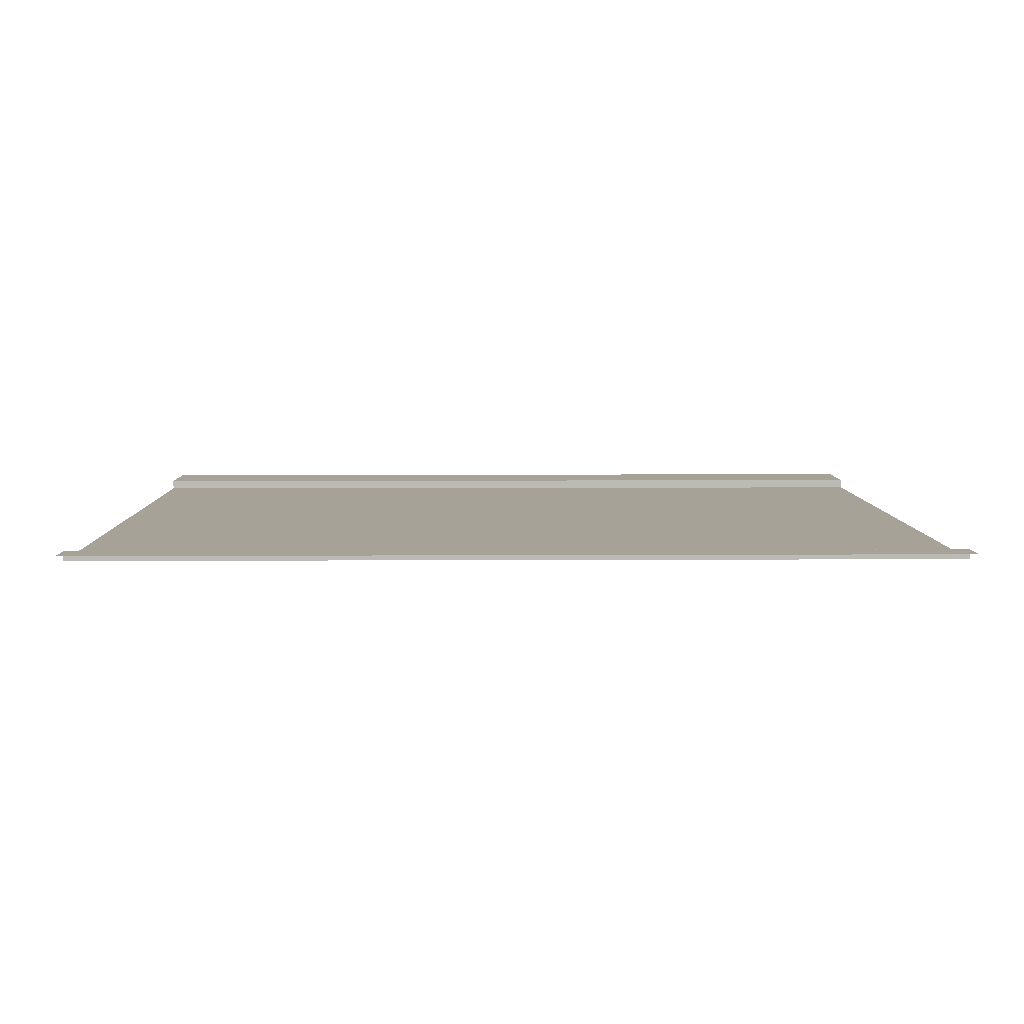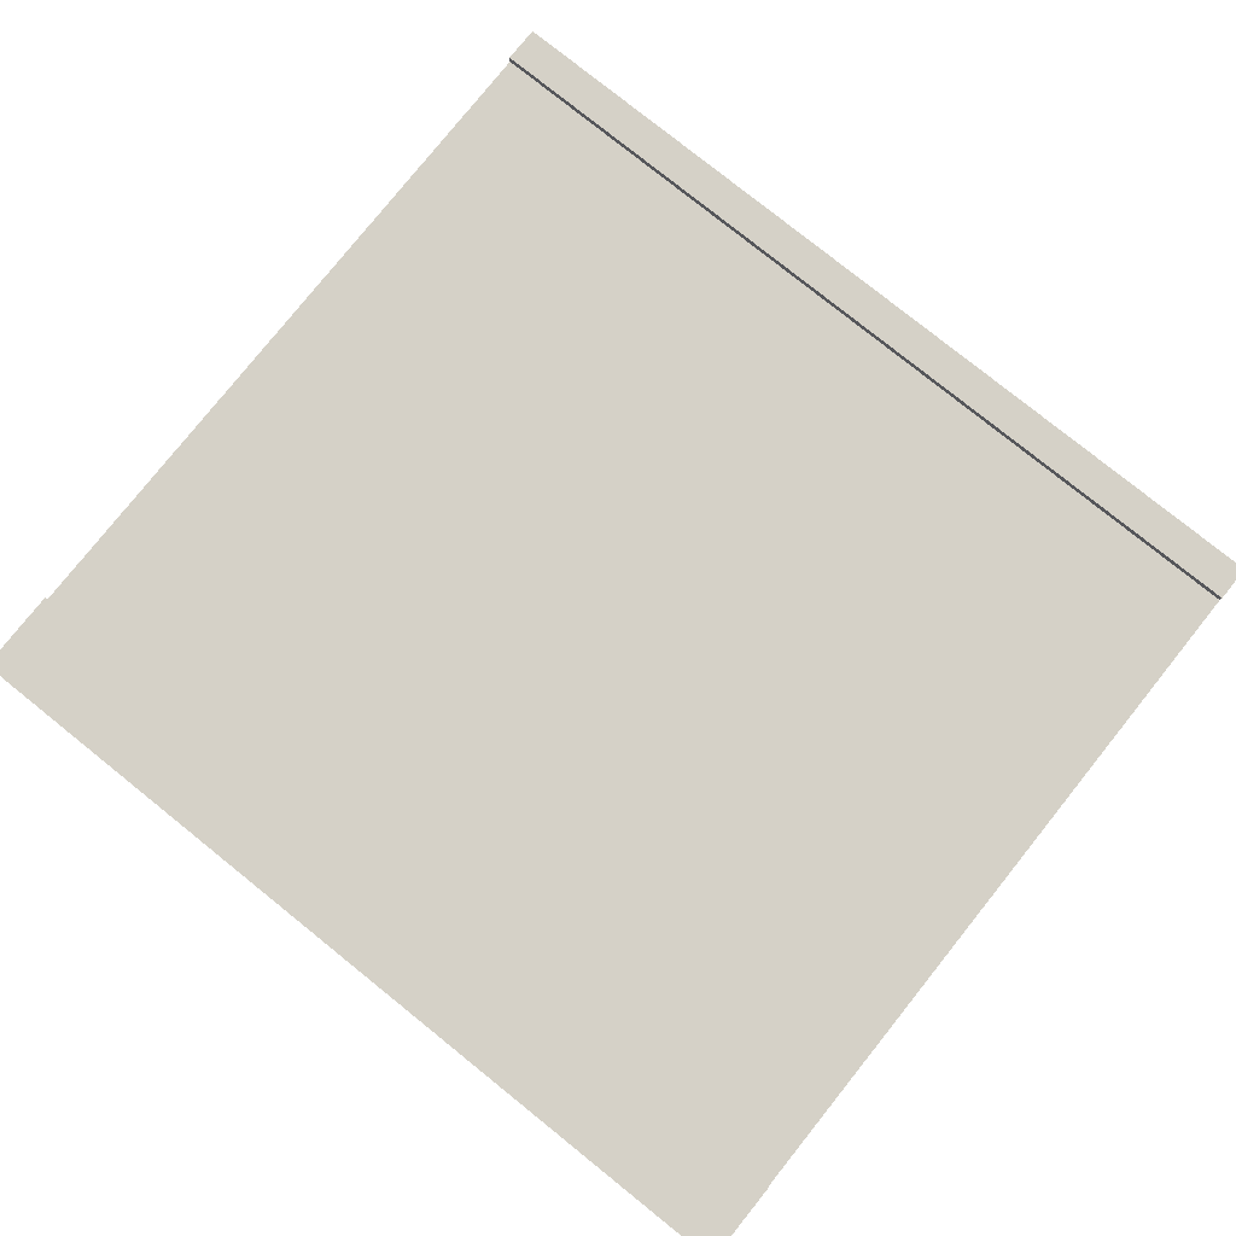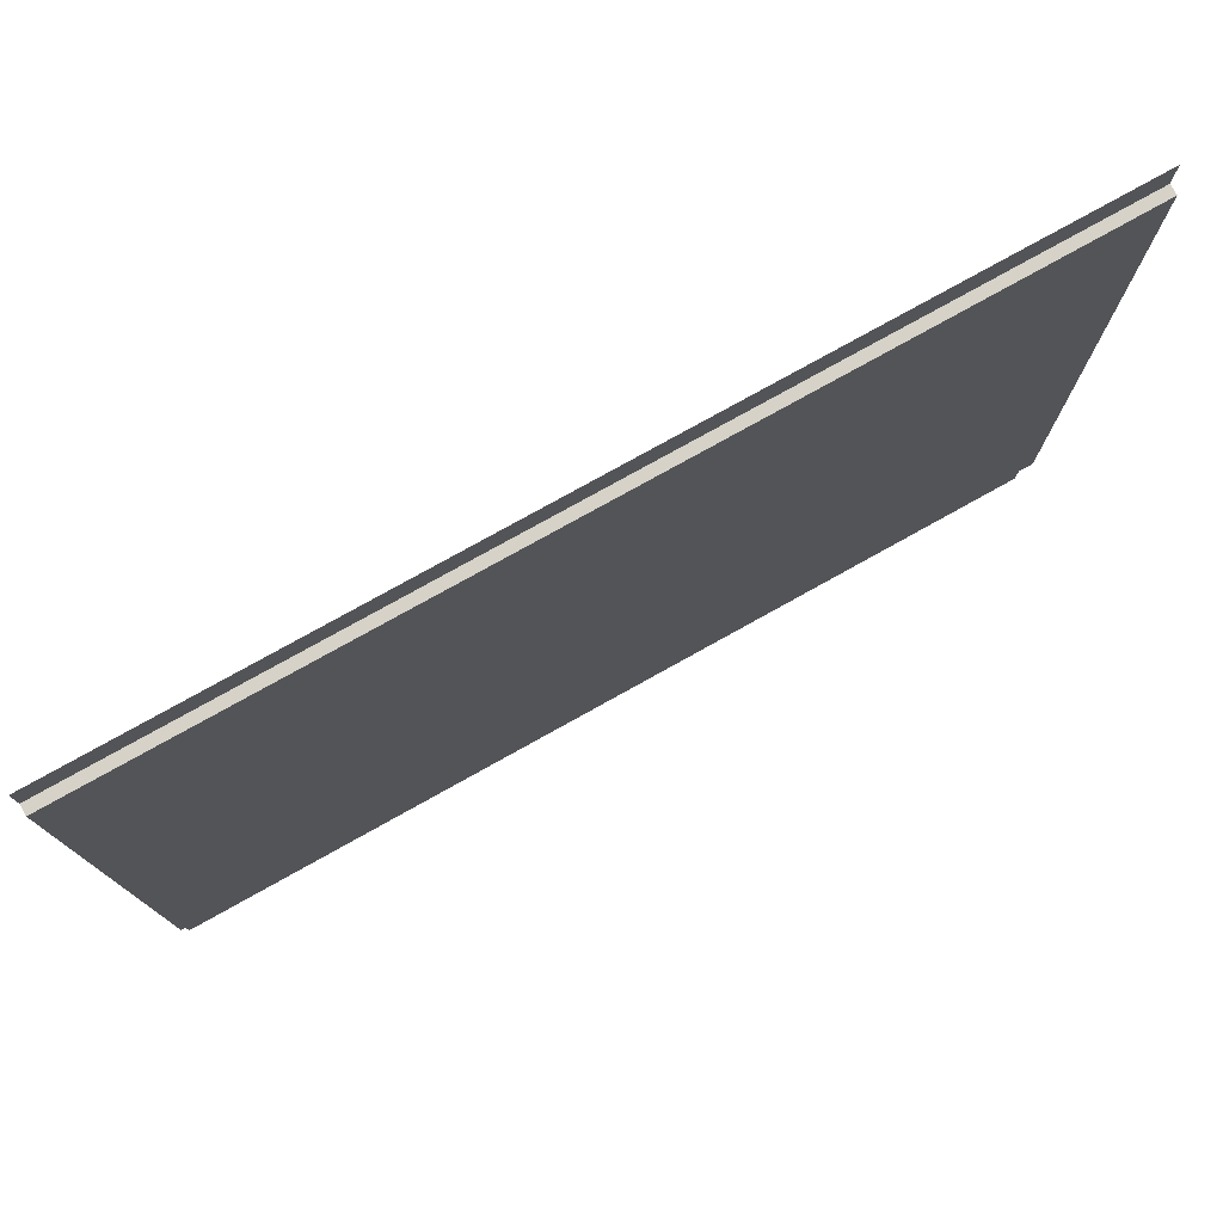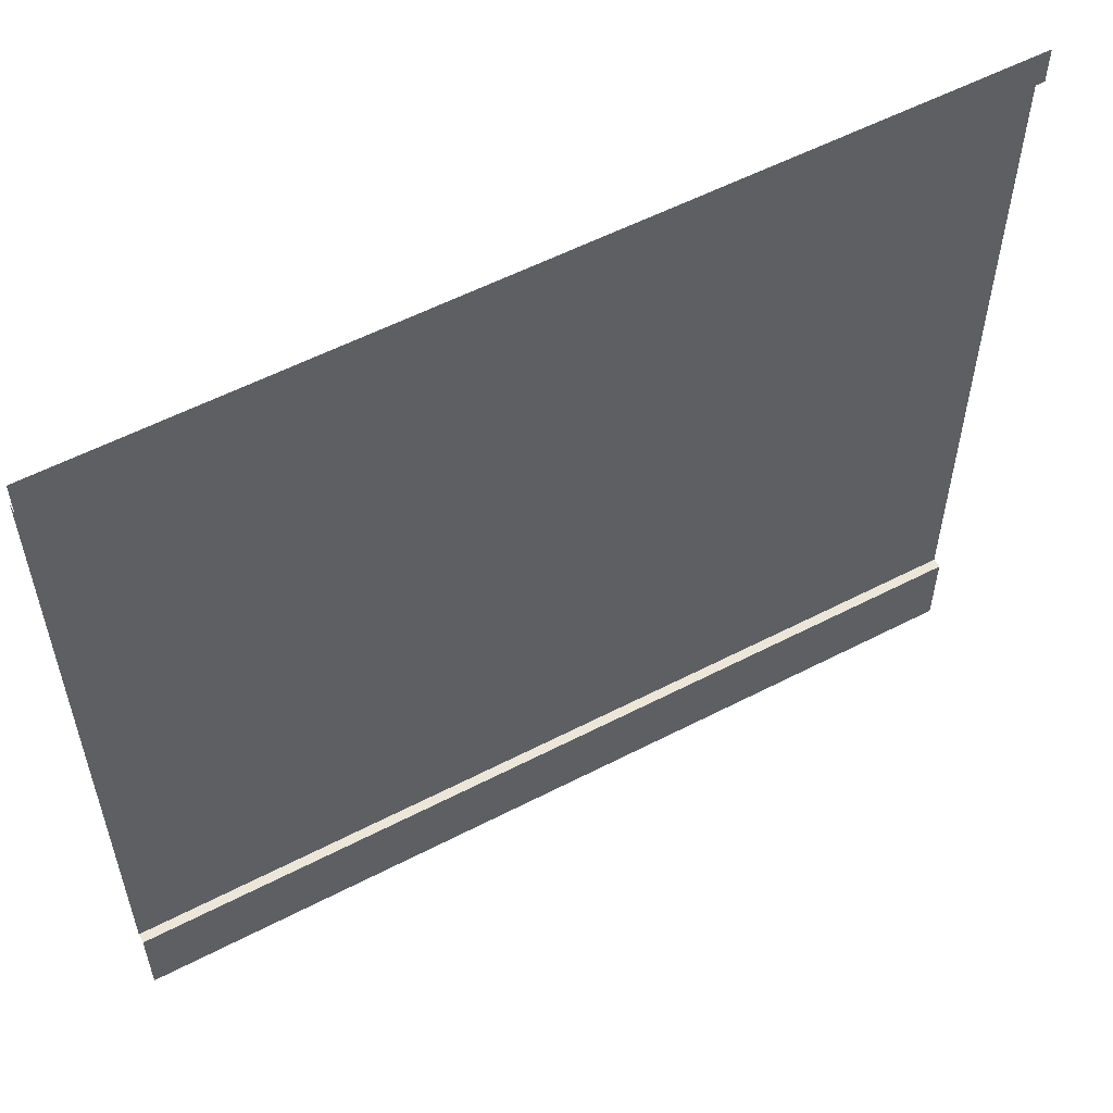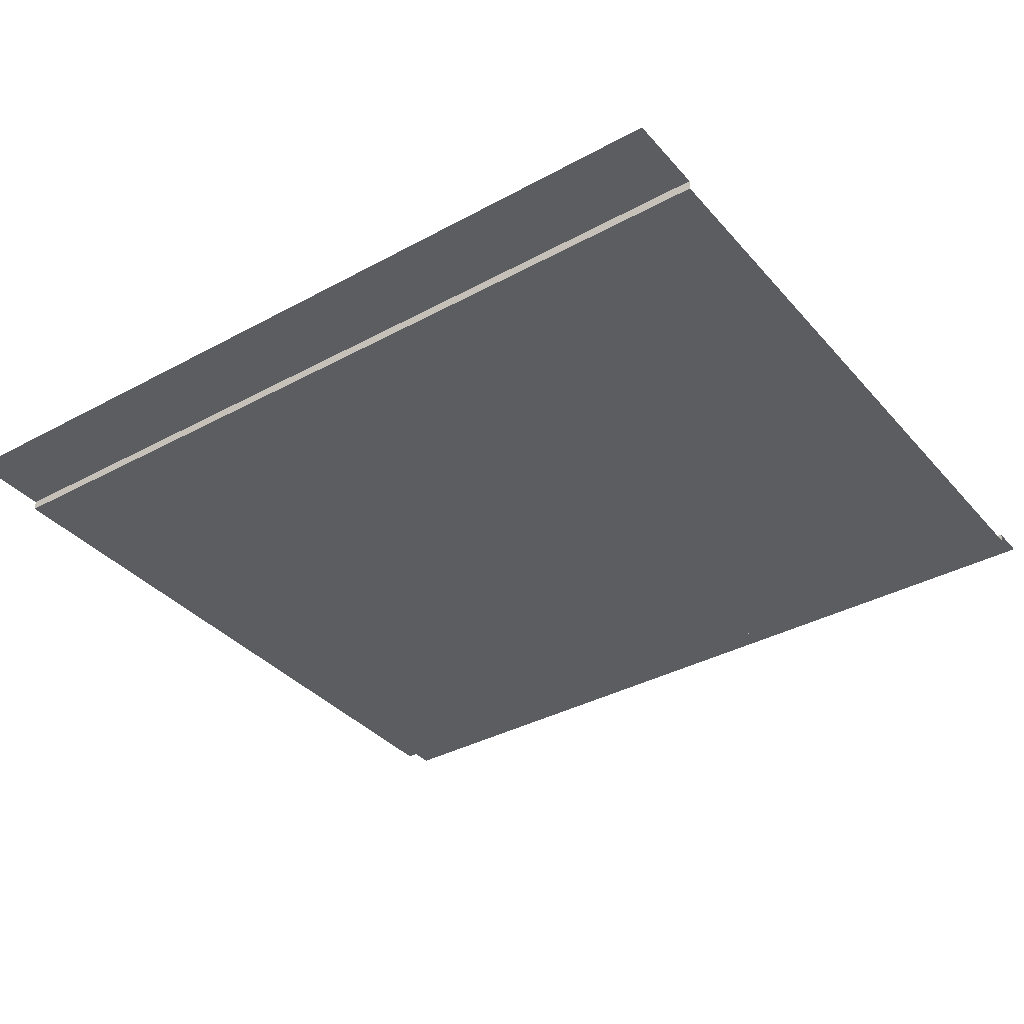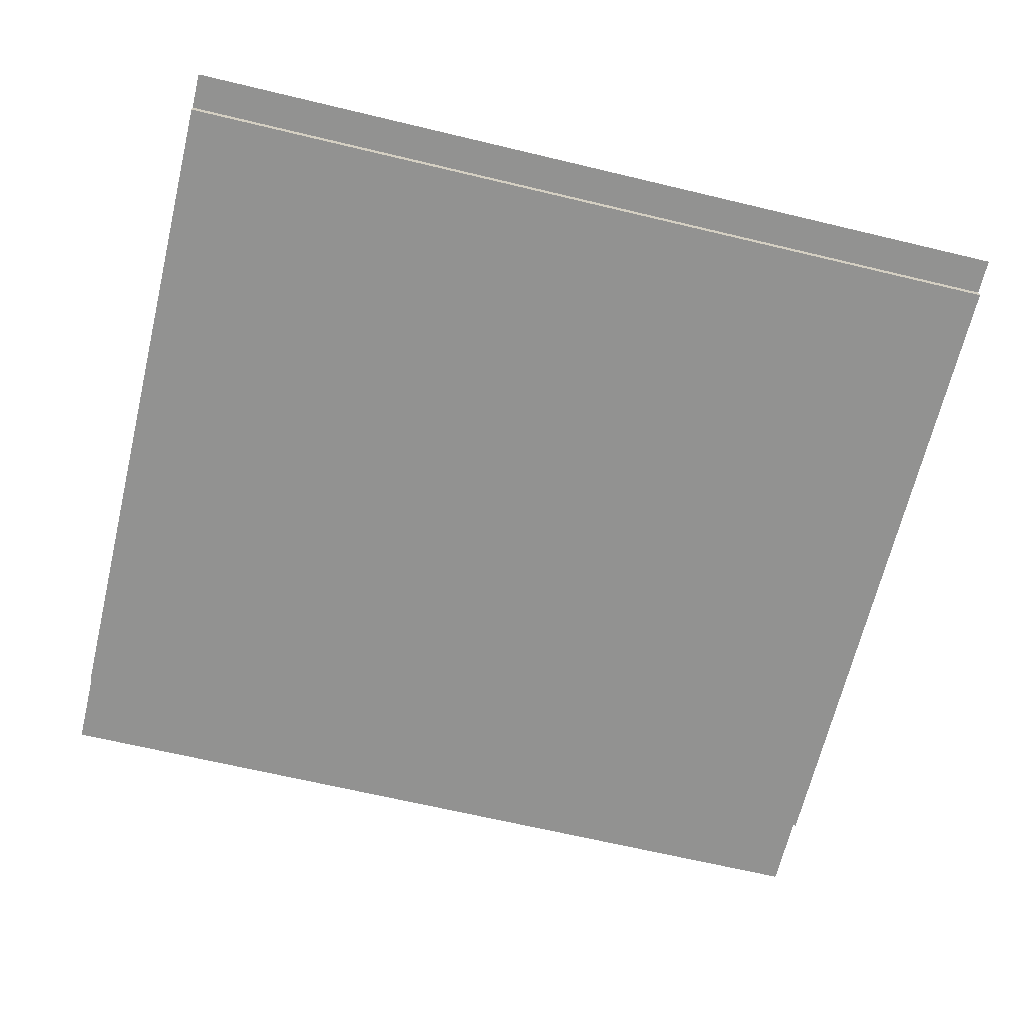
<metadata>
{"format":"obj","ext":"obj","renderer":"f3d","projection":"perspective","resolution":1024,"background":"white","views":[{"elev":6.4,"azim":179.1,"up":"+Z"},{"elev":79.4,"azim":38.7,"up":"+Z"},{"elev":77.8,"azim":150.9,"up":"+Y"},{"elev":56.5,"azim":-28.4,"up":"+Y"},{"elev":-36.4,"azim":35.4,"up":"+Z"},{"elev":-66.3,"azim":166.5,"up":"+Z"}]}
</metadata>
<code>
v 5 0.2061 0
v 0 0.2061 0
v 0 4.208 0
v 5 4.208 0
v 1.907e-06 4.208 0.05487
v 0 4.414 0.05487
v 5 4.414 0.05487
v 5 4.208 0.05487
v 5 4.208 0.05487
v 5 4.208 0
v 1.907e-06 4.208 0
v 1.907e-06 4.208 0.05487
v 1.907e-06 -0.2707 0.05487
v 0 0.2061 0.05487
v 5 0.2061 0.05487
v 5 -0.2707 0.05487
v 0 0.2061 0.05487
v 0 0.2061 0
v 5 0.2061 0
v 5 0.2061 0.05487
g Wall_01_Grey_1063_8
f 1 3 2
f 1 4 3
f 5 7 6
f 5 8 7
f 9 11 10
f 9 12 11
f 13 15 14
f 13 16 15
f 17 19 18
f 17 20 19

</code>
